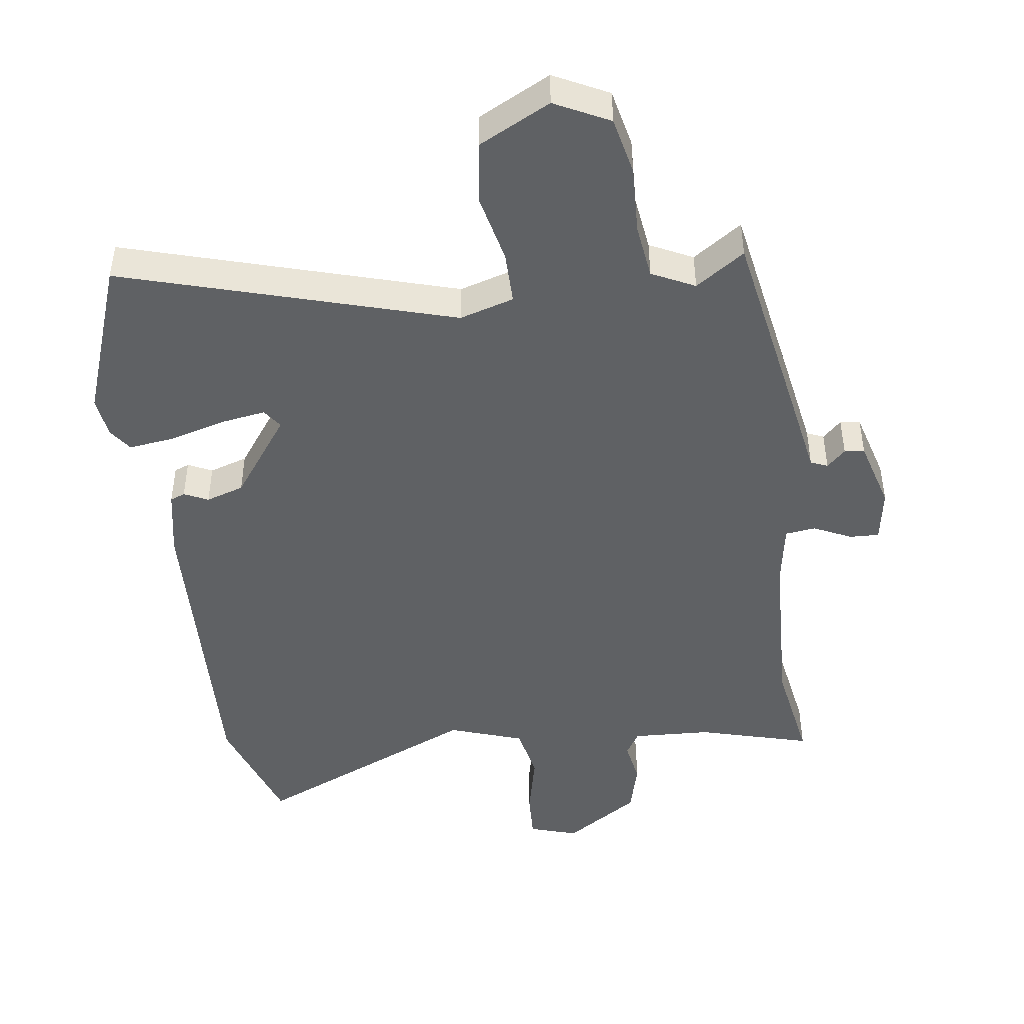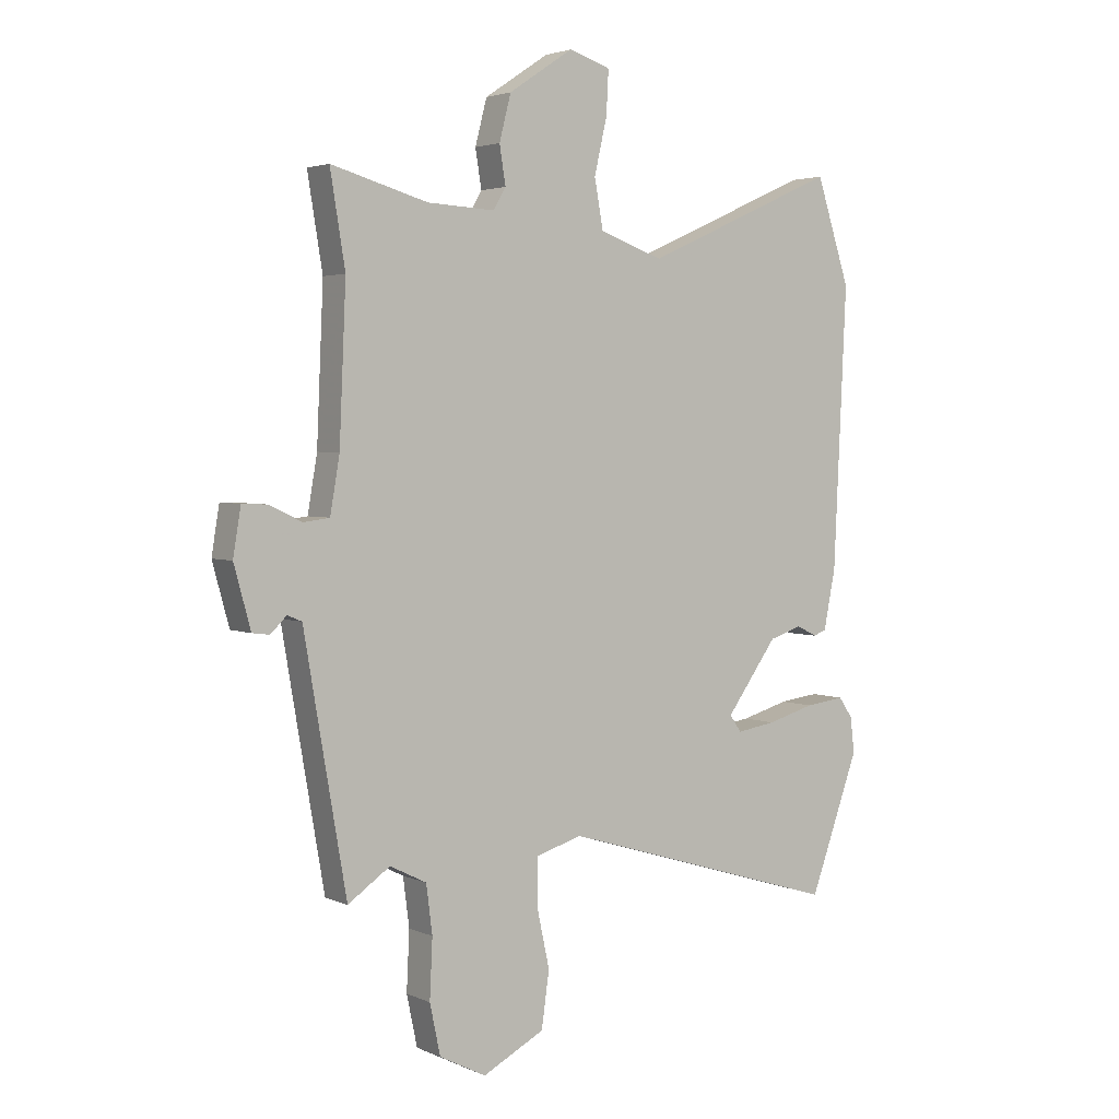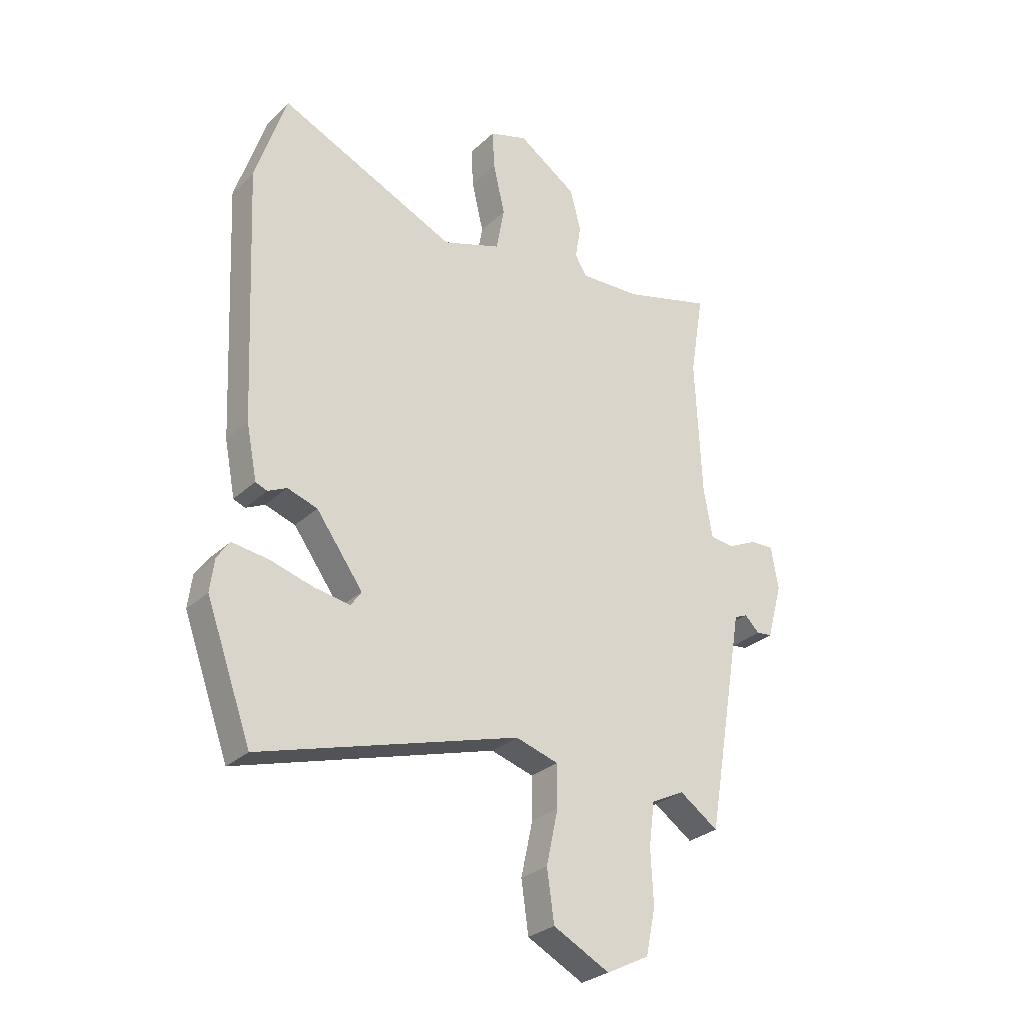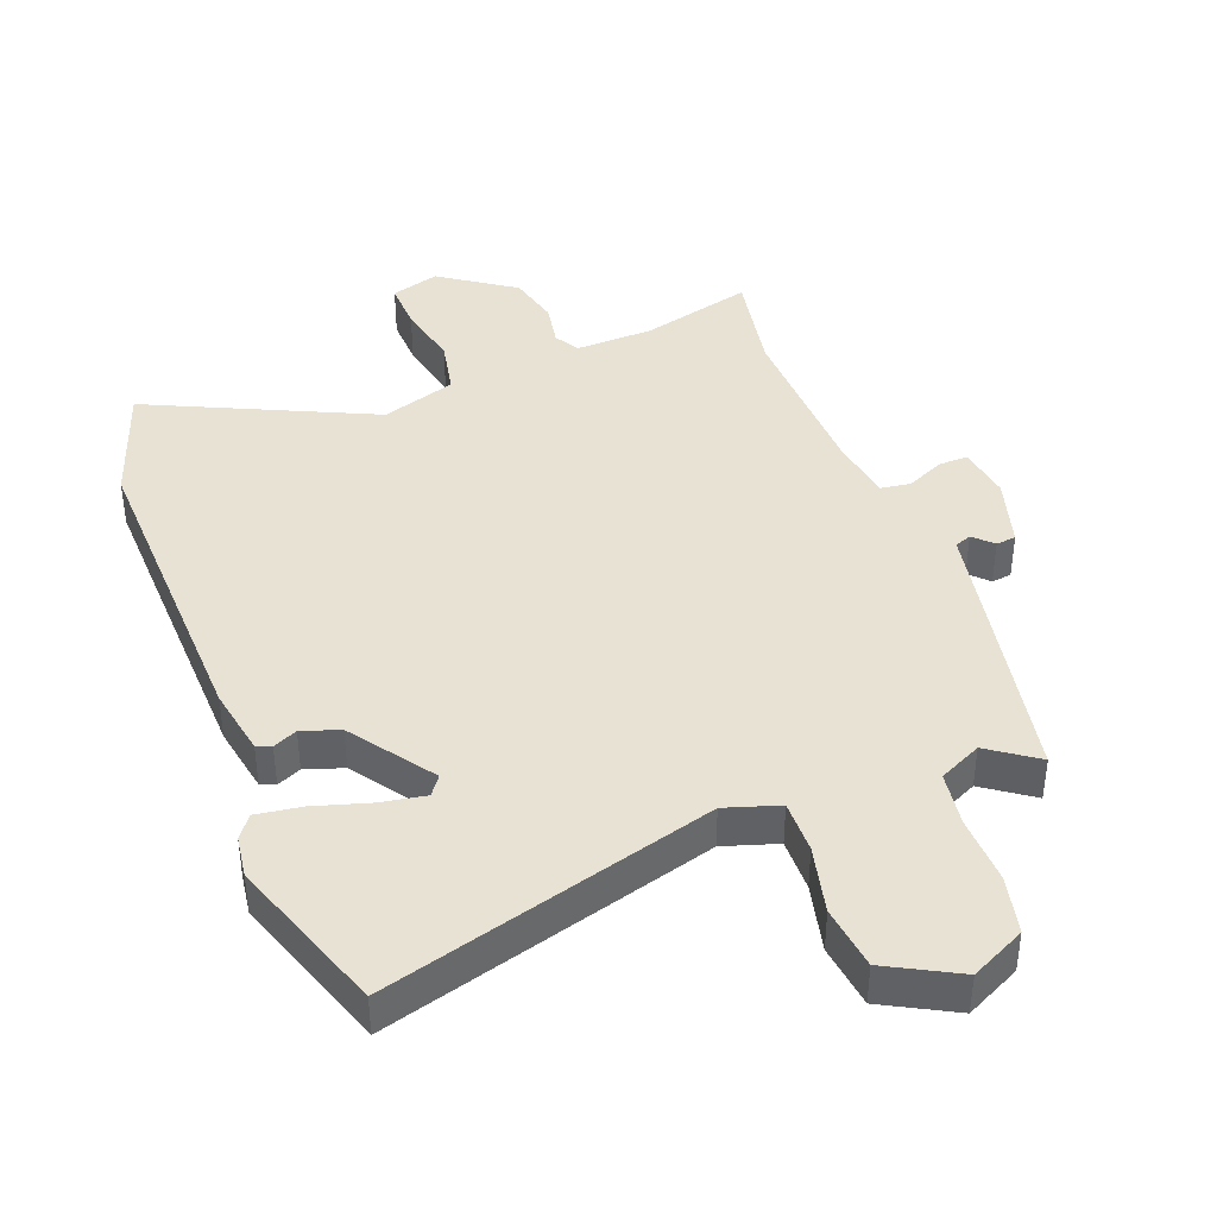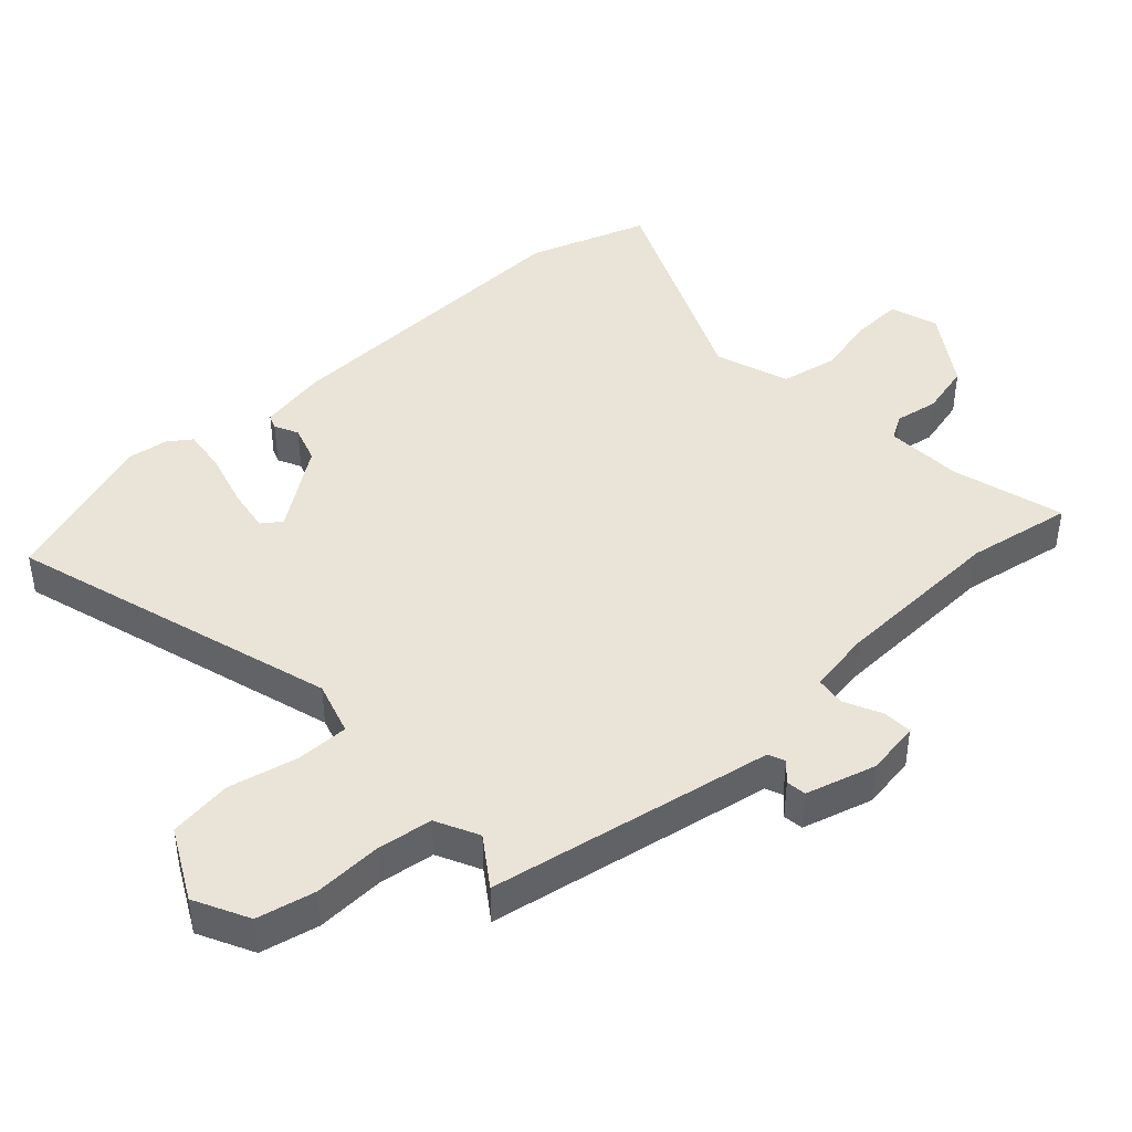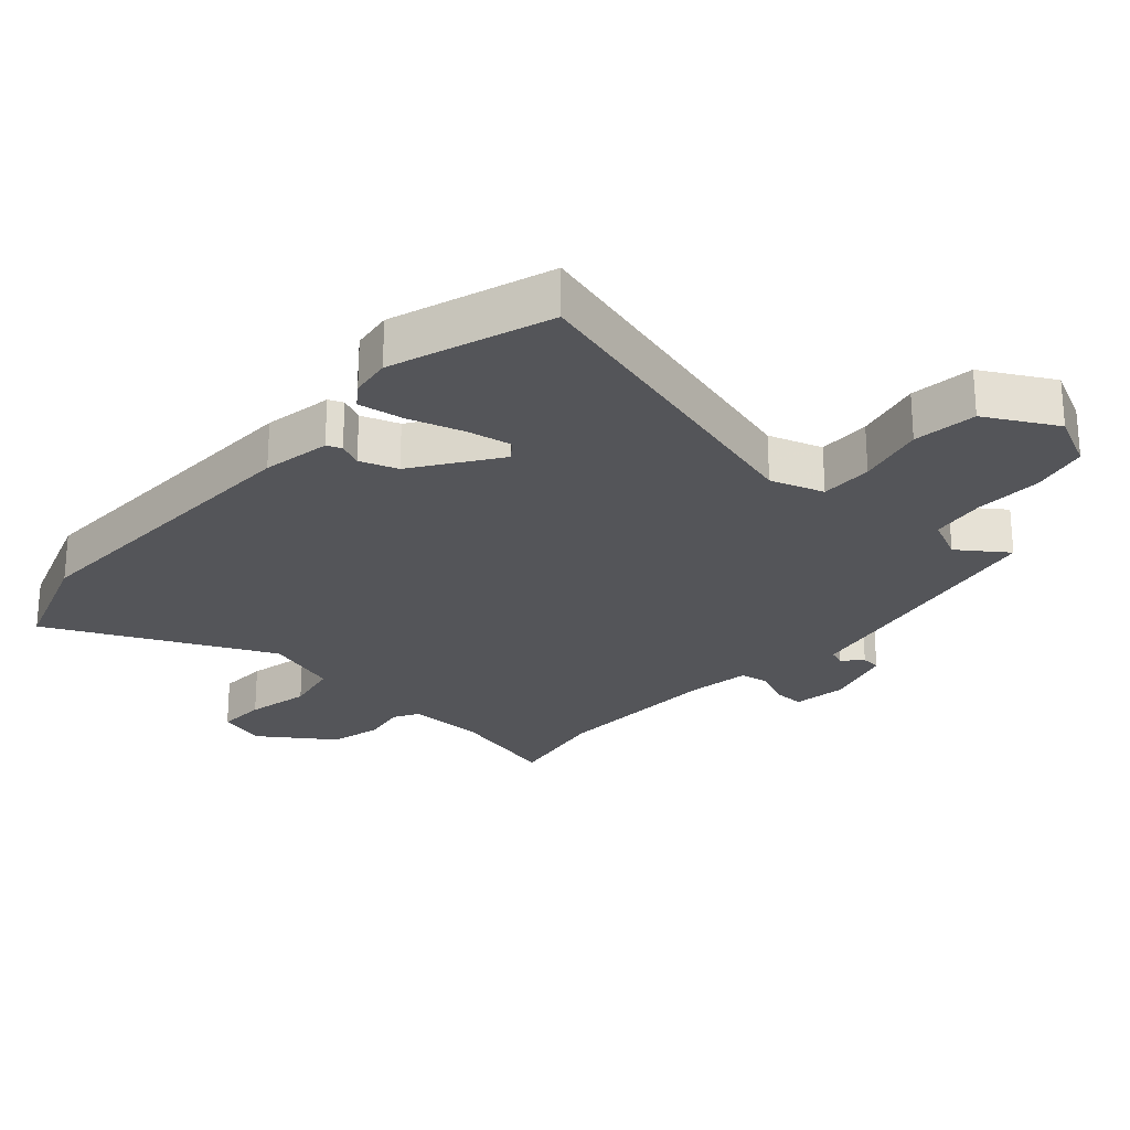
<metadata>
{"format":"obj","ext":"obj","renderer":"f3d","projection":"perspective","resolution":1024,"background":"white","views":[{"elev":-45.9,"azim":-172.0,"up":"+Y"},{"elev":3.2,"azim":-34.9,"up":"+Z"},{"elev":-29.0,"azim":143.4,"up":"+Z"},{"elev":40.8,"azim":160.1,"up":"+Y"},{"elev":42.9,"azim":-132.2,"up":"+Y"},{"elev":-24.8,"azim":139.5,"up":"+Y"}]}
</metadata>
<code>
v 0.457 0.07 0.632
v 0.518 0.07 0.446
v 0.495 0.07 -0.051
v 0.474 0.07 -0.157
v 0.451 0.07 -0.166
v 0.414 0.07 -0.148
v 0.355 0.07 -0.167
v 0.263 0.07 -0.293
v 0.284 0.07 -0.323
v 0.354 0.07 -0.312
v 0.44 0.07 -0.288
v 0.511 0.07 -0.279
v 0.536 0.07 -0.315
v 0.544 0.07 -0.379
v 0.455 0.07 -0.624
v -0.054 0.07 -0.47
v -0.138 0.07 -0.495
v -0.138 0.07 -0.577
v -0.115 0.07 -0.683
v -0.129 0.07 -0.782
v -0.24 0.07 -0.839
v -0.324 0.07 -0.796
v -0.343 0.07 -0.706
v -0.338 0.07 -0.601
v -0.349 0.07 -0.515
v -0.415 0.07 -0.482
v -0.491 0.07 -0.534
v -0.546 0.07 -0.217
v -0.567 0.07 -0.094
v -0.593 0.07 -0.083
v -0.622 0.07 -0.111
v -0.653 0.07 -0.107
v -0.683 0.07 0.002
v -0.669 0.07 0.086
v -0.623 0.07 0.084
v -0.565 0.07 0.056
v -0.518 0.07 0.062
v -0.501 0.07 0.161
v -0.489 0.07 0.431
v -0.516 0.07 0.595
v -0.342 0.07 0.546
v -0.221 0.07 0.54
v -0.198 0.07 0.578
v -0.209 0.07 0.646
v -0.188 0.07 0.727
v -0.072 0.07 0.804
v 0.003 0.07 0.78
v -0.001 0.07 0.703
v -0.024 0.07 0.604
v -0.008 0.07 0.517
v 0.107 0.07 0.477
v 0.457 0 0.632
v 0.518 0 0.446
v 0.495 0 -0.051
v 0.474 0 -0.157
v 0.451 0 -0.166
v 0.414 0 -0.148
v 0.355 0 -0.167
v 0.263 0 -0.293
v 0.284 0 -0.323
v 0.354 0 -0.312
v 0.44 0 -0.288
v 0.511 0 -0.279
v 0.536 0 -0.315
v 0.544 0 -0.379
v 0.455 0 -0.624
v -0.054 0 -0.47
v -0.138 0 -0.495
v -0.138 0 -0.577
v -0.115 0 -0.683
v -0.129 0 -0.782
v -0.24 0 -0.839
v -0.324 0 -0.796
v -0.343 0 -0.706
v -0.338 0 -0.601
v -0.349 0 -0.515
v -0.415 0 -0.482
v -0.491 0 -0.534
v -0.546 0 -0.217
v -0.567 0 -0.094
v -0.593 0 -0.083
v -0.622 0 -0.111
v -0.653 0 -0.107
v -0.683 0 0.002
v -0.669 0 0.086
v -0.623 0 0.084
v -0.565 0 0.056
v -0.518 0 0.062
v -0.501 0 0.161
v -0.489 0 0.431
v -0.516 0 0.595
v -0.342 0 0.546
v -0.221 0 0.54
v -0.198 0 0.578
v -0.209 0 0.646
v -0.188 0 0.727
v -0.072 0 0.804
v 0.003 0 0.78
v -0.001 0 0.703
v -0.024 0 0.604
v -0.008 0 0.517
v 0.107 0 0.477
f 46 47 48 49
f 46 49 50
f 43 44 45 46
f 43 46 50
f 42 43 50 51
f 39 40 41
f 38 39 41 42
f 37 38 42 51
f 33 34 35 36
f 33 36 37
f 30 31 32 33
f 29 30 33 37
f 26 27 28 29
f 25 26 29 37
f 21 22 23 24
f 21 24 25
f 18 19 20 21
f 17 18 21 25
f 16 17 25 37
f 10 11 12 13
f 9 10 13 14
f 3 4 5 6
f 3 6 7
f 2 3 7
f 1 2 7 8
f 37 51 1 8
f 16 37 8 9
f 9 14 15 16
f 100 99 98 97
f 101 100 97
f 97 96 95 94
f 101 97 94
f 102 101 94 93
f 92 91 90
f 93 92 90 89
f 102 93 89 88
f 87 86 85 84
f 88 87 84
f 84 83 82 81
f 88 84 81 80
f 80 79 78 77
f 88 80 77 76
f 75 74 73 72
f 76 75 72
f 72 71 70 69
f 76 72 69 68
f 88 76 68 67
f 64 63 62 61
f 65 64 61 60
f 57 56 55 54
f 58 57 54
f 58 54 53
f 59 58 53 52
f 59 52 102 88
f 60 59 88 67
f 67 66 65 60
f 1 52 53 2
f 2 53 54 3
f 3 54 55 4
f 4 55 56 5
f 5 56 57 6
f 6 57 58 7
f 7 58 59 8
f 8 59 60 9
f 9 60 61 10
f 10 61 62 11
f 11 62 63 12
f 12 63 64 13
f 13 64 65 14
f 14 65 66 15
f 15 66 67 16
f 16 67 68 17
f 17 68 69 18
f 18 69 70 19
f 19 70 71 20
f 20 71 72 21
f 21 72 73 22
f 22 73 74 23
f 23 74 75 24
f 24 75 76 25
f 25 76 77 26
f 26 77 78 27
f 27 78 79 28
f 28 79 80 29
f 29 80 81 30
f 30 81 82 31
f 31 82 83 32
f 32 83 84 33
f 33 84 85 34
f 34 85 86 35
f 35 86 87 36
f 36 87 88 37
f 37 88 89 38
f 38 89 90 39
f 39 90 91 40
f 40 91 92 41
f 41 92 93 42
f 42 93 94 43
f 43 94 95 44
f 44 95 96 45
f 45 96 97 46
f 46 97 98 47
f 47 98 99 48
f 48 99 100 49
f 49 100 101 50
f 50 101 102 51
f 51 102 52 1

</code>
